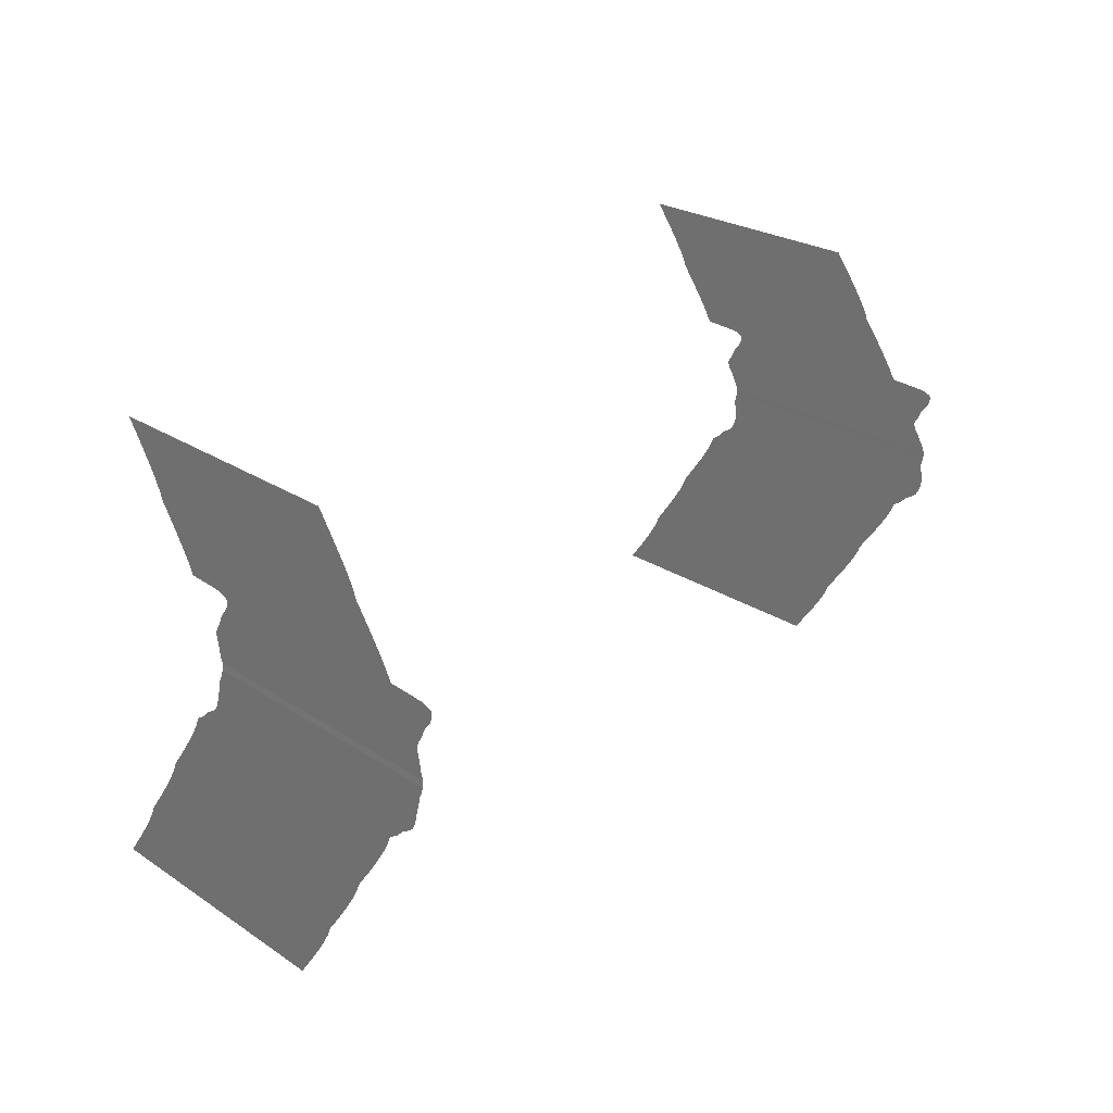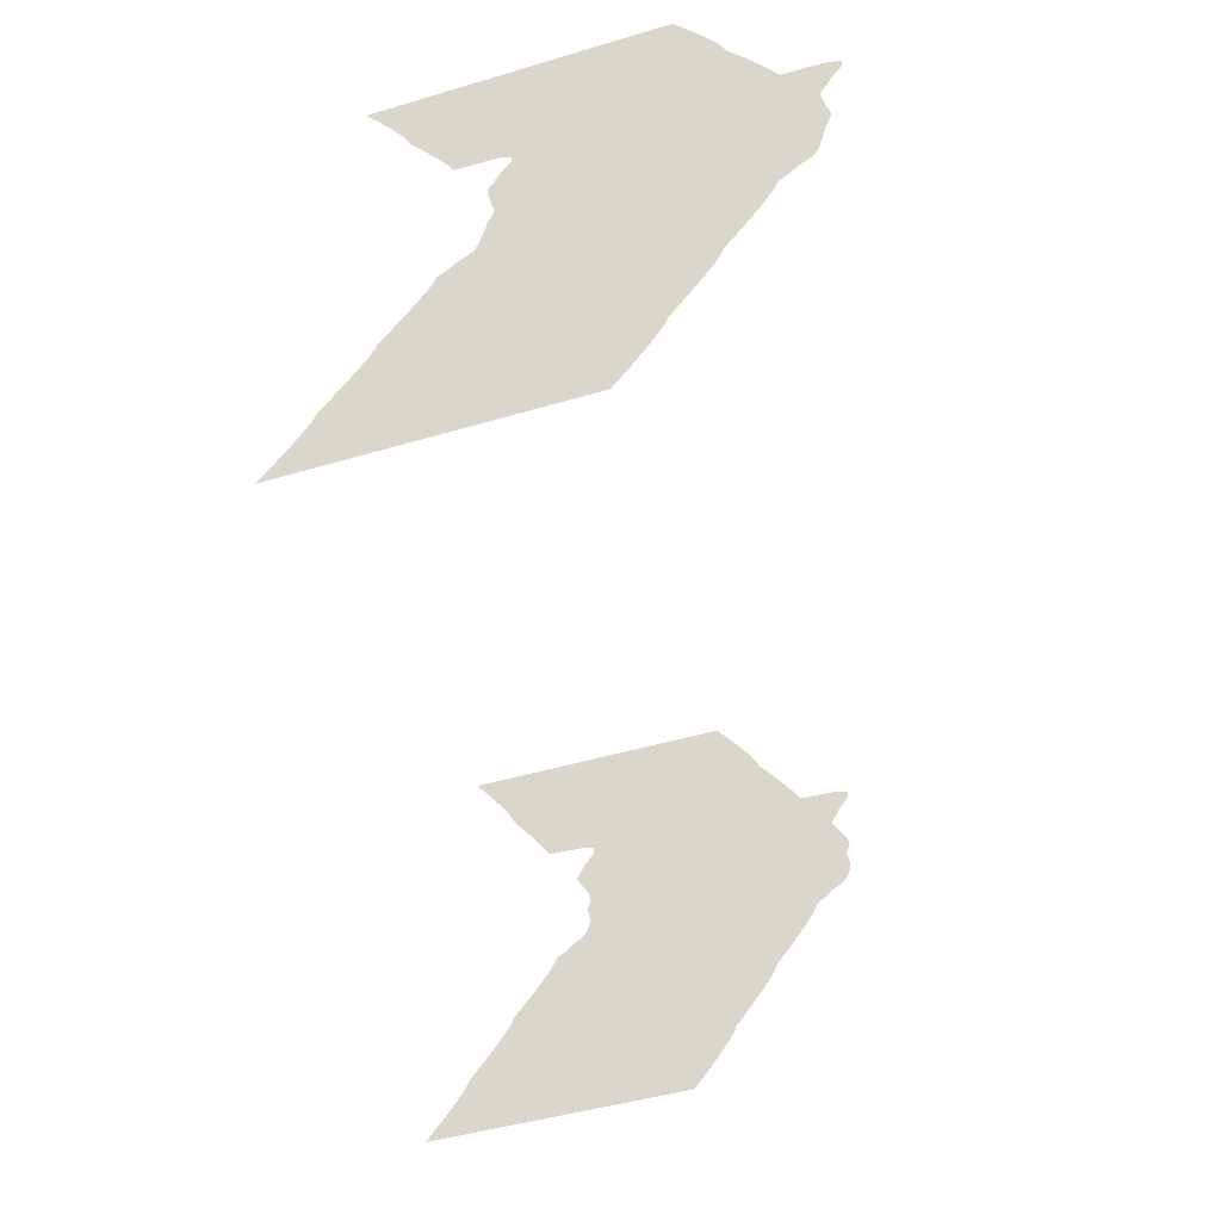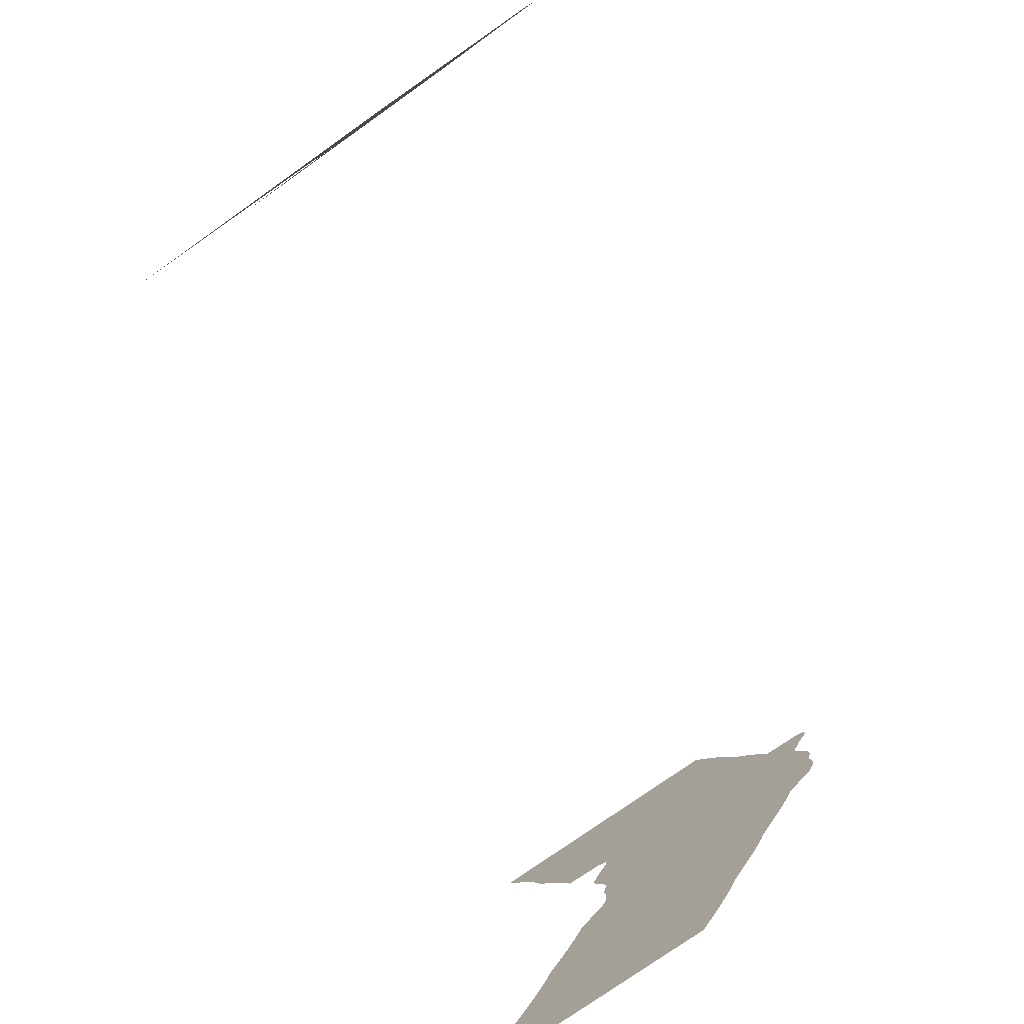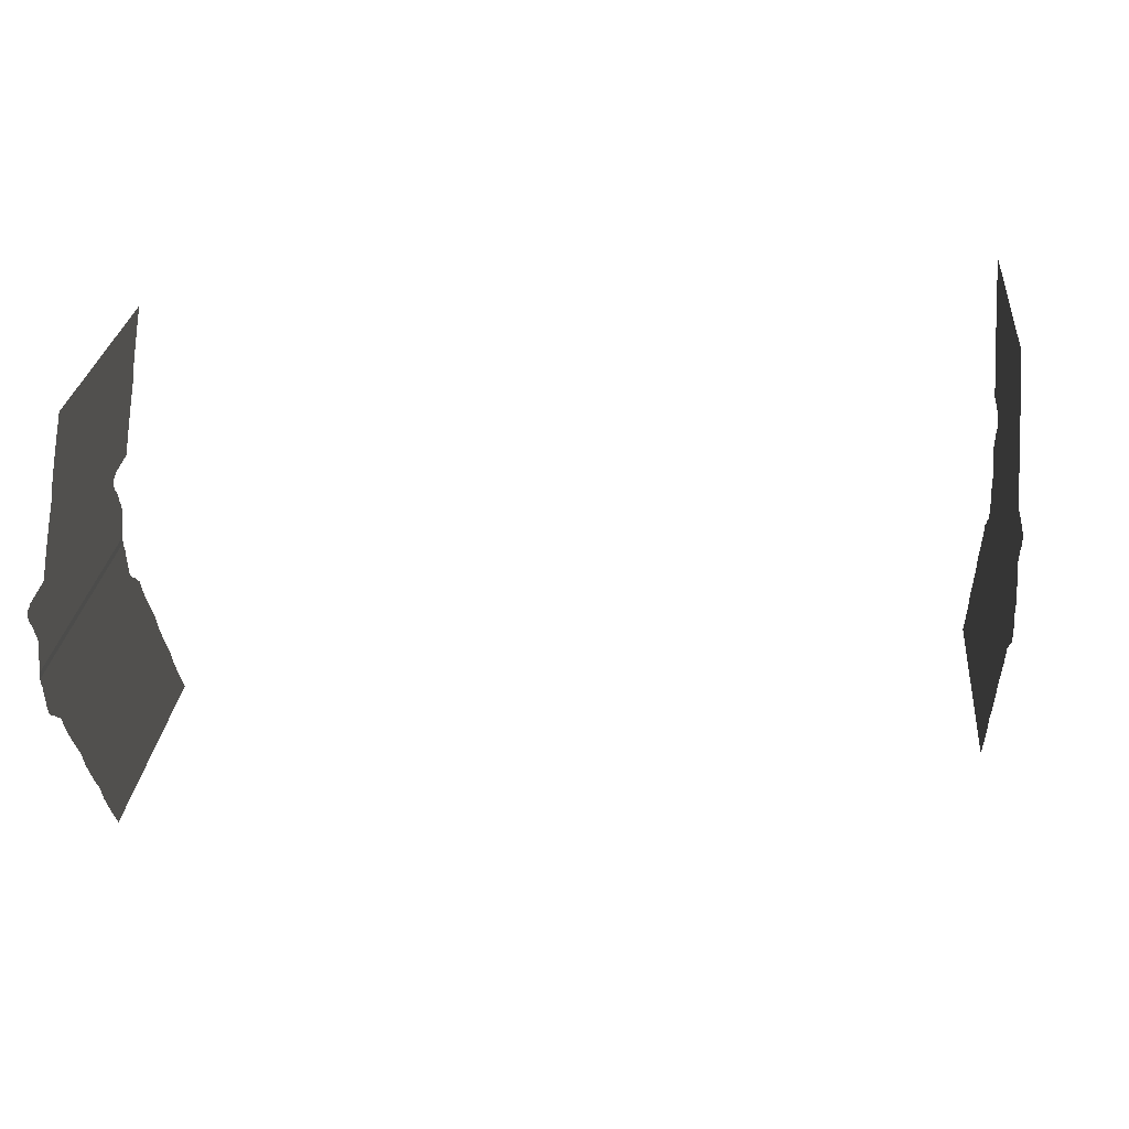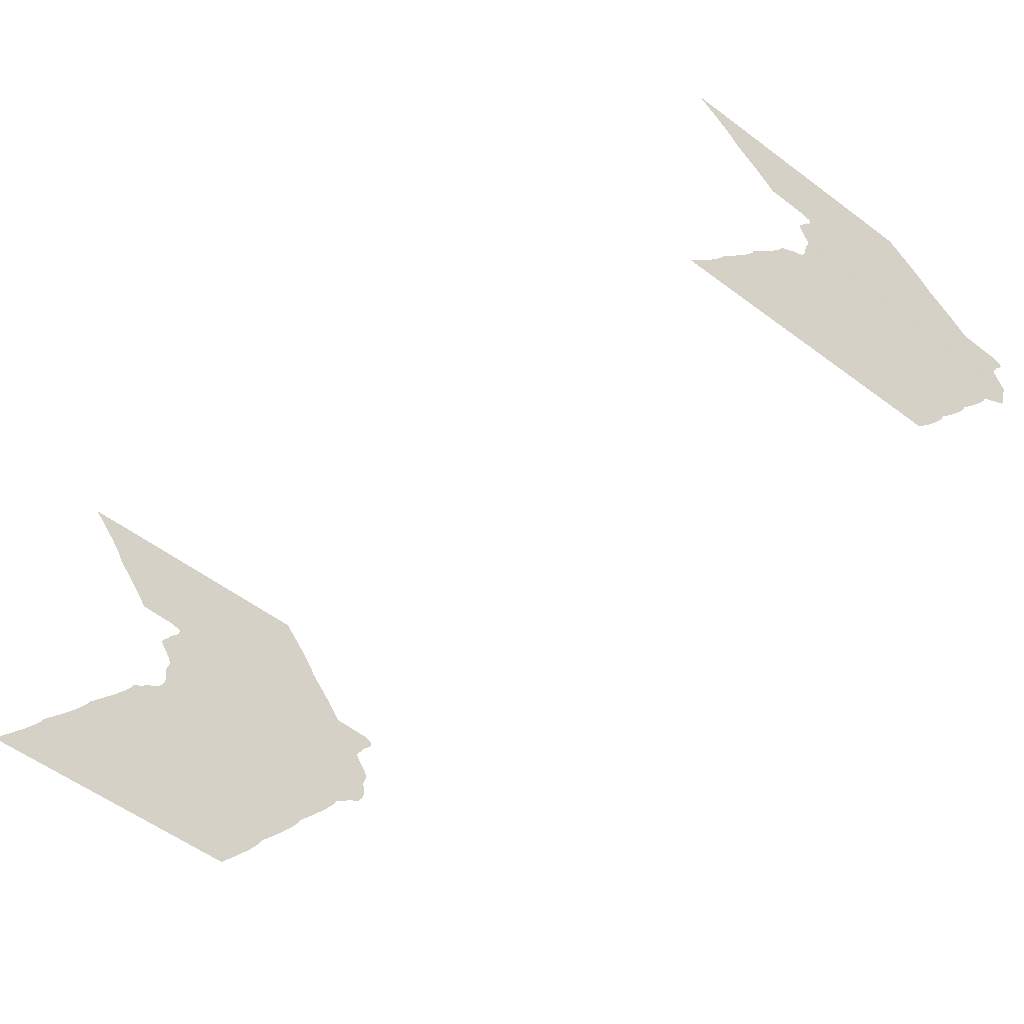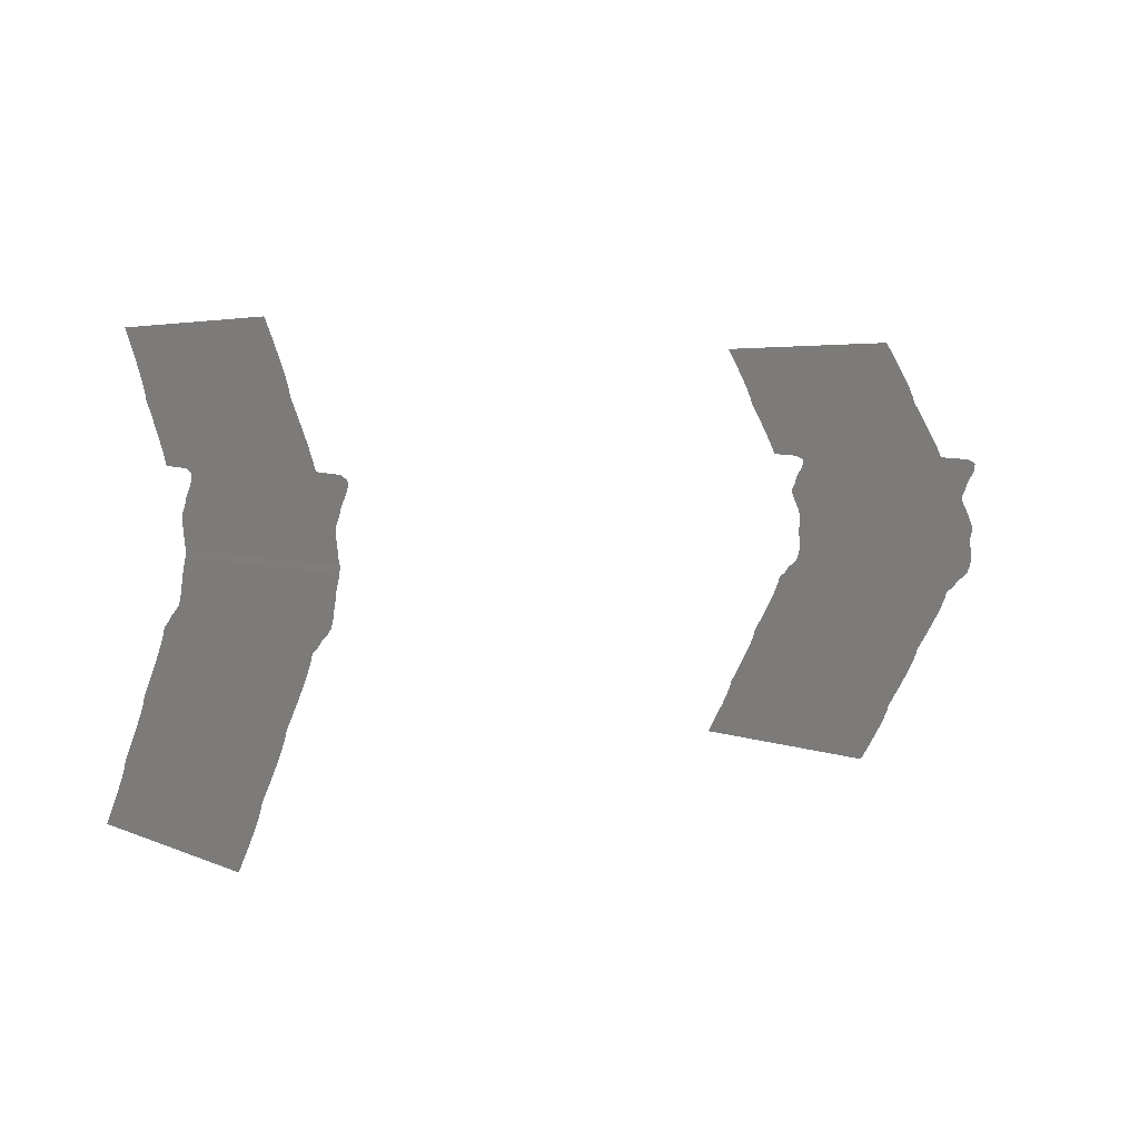
<metadata>
{"format":"obj","ext":"obj","renderer":"f3d","projection":"perspective","resolution":1024,"background":"white","views":[{"elev":23.1,"azim":138.7,"up":"+Z"},{"elev":-45.1,"azim":109.1,"up":"+Z"},{"elev":-77.3,"azim":125.2,"up":"+Z"},{"elev":25.7,"azim":-175.0,"up":"+Z"},{"elev":-56.5,"azim":52.1,"up":"+Z"},{"elev":3.7,"azim":146.4,"up":"+Z"}]}
</metadata>
<code>
g default
v -334.2 -95.26 1
v -334.1 -95.35 -1
v -334.2 -96 3
v -334.2 -96.63 6
v -334.2 -97.17 10
v -334.2 -94.45 15
v -334.2 -91.18 21
v -334.2 -107.1 23
v -334.2 -108.9 26
v -334.2 -111.7 30
v -334.2 -115.5 35
v -334.2 -120.3 41
v -334.2 -121.1 43
v -334.2 -122.9 46
v -334.2 -125.7 50
v -334.2 -129.5 55
v -334.2 -134.3 61
v -334.1 -96.15 -3
v -334.1 -96.94 -4.5
v -334.1 -97.15 -6
v -334.1 -97.73 -8
v -334.1 -98.31 -10
v -334.1 -101.5 -15.54
v -334.1 -109.5 -21
v -334.1 -110.3 -23
v -334.1 -112.1 -26
v -334.1 -114.9 -30
v -334.1 -118.7 -35
v -334.1 -123.5 -41
v -334.1 -124.3 -43
v -334.1 -126.1 -46
v -334.1 -128.9 -50
v -334.1 -132.7 -55
v -334.1 -137.5 -61
v -334.1 -138.3 -63
v -334.1 -140.1 -66
v -334.1 -142.9 -70
v -334.1 -146.7 -75
v -334.1 -151.5 -81
v -599.9 -163.3 1
v -599.9 -164.1 3
v -599.9 -165.9 6
v -599.9 -168.2 10
v -599.9 -165.5 15
v -599.9 -162.2 21
v -599.9 -178.1 23
v -599.9 -179.9 26
v -599.9 -182.7 30
v -599.9 -186.5 35
v -599.9 -191.3 41
v -599.9 -192.1 43
v -599.9 -193.9 46
v -599.9 -196.7 50
v -599.9 -200.5 55
v -599.9 -205.3 61
v -599.9 -163.4 -1
v -599.9 -164.1 -3
v -599.9 -164.3 -4.5
v -599.9 -163.8 -6
v -599.9 -163.5 -8
v -599.9 -163.7 -10
v -599.9 -167.2 -15.54
v -599.9 -174.9 -21
v -599.9 -175.7 -23
v -599.9 -177.5 -26
v -599.9 -180.3 -30
v -599.9 -184.1 -35
v -599.9 -188.9 -41
v -599.9 -189.7 -43
v -599.9 -191.5 -46
v -599.9 -194.3 -50
v -599.9 -198.1 -55
v -599.9 -202.9 -61
v -599.9 -203.7 -63
v -599.9 -205.5 -66
v -599.9 -208.3 -70
v -599.9 -212.1 -75
v -599.9 -216.9 -81
v -599.9 -164.5 -12.5
v -334.1 -98.98 -12.5
v -599.9 -171.6 -18.89
v -334.1 -106.3 -18.89
v -599.9 -169.8 -17.04
v -334.1 -104.2 -17.04
v -599.9 -165.4 -14.25
v -334.1 -99.91 -14.25
v -599.9 -164 -11.25
v -334.1 -98.6 -11.25
v -334.2 -95.6 12.5
v -599.9 -166.7 12.5
v -334.2 -97.16 8
v -599.9 -167.3 8
v -334.2 -96.89 7
v -599.9 -166.6 7
v -334.2 -97.26 9
v -599.9 -167.9 9
v -334.2 -96.32 4.5
v -599.9 -165 4.5
v -334.2 -95.63 2
v -599.9 -163.7 2
v -334.2 -96.61 11.25
v -599.9 -167.7 11.25
v -334.2 -91.99 18
v -599.9 -163 18
v -334.2 -91.23 19.5
v -599.9 -162.3 19.5
v -334.2 -93.31 16.5
v -599.9 -164.4 16.5
v -334.2 -93.21 22
v -599.9 -164.3 22
v -334.2 -91.53 21.5
v -599.9 -162.6 21.5
v -334.2 -94.45 22.5
v -599.9 -165.5 22.5
v -334.2 -91.3 21.25
v -599.9 -162.4 21.25
v -334.2 -221.3 61
v -599.9 -292.3 61
v -334.1 -238.5 -81
v -599.9 -303.9 -81
v -334.2 -182.3 1
v -334.1 -182.3 -1
v -334.2 -182.6 2
v -334.2 -183 3
v -334.2 -183.3 4.5
v -334.2 -183.6 6
v -334.2 -183.9 7
v -334.2 -184.2 10
v -334.2 -183.6 11.25
v -334.2 -181.4 15
v -334.2 -180.3 16.5
v -334.2 -178.2 21
v -334.2 -178.3 21.25
v -334.2 -194.1 23
v -334.2 -195.9 26
v -334.2 -198.7 30
v -334.2 -202.5 35
v -334.2 -207.3 41
v -334.2 -208.1 43
v -334.2 -209.9 46
v -334.2 -212.7 50
v -334.2 -216.5 55
v -334.1 -183.1 -3
v -334.1 -183.9 -4.5
v -334.1 -184.1 -6
v -334.1 -184.7 -8
v -334.1 -185.3 -10
v -334.1 -185.6 -11.25
v -334.1 -188.5 -15.54
v -334.1 -191.2 -17.04
v -334.1 -196.5 -21
v -334.1 -197.3 -23
v -334.1 -199.1 -26
v -334.1 -201.9 -30
v -334.1 -205.7 -35
v -334.1 -210.5 -41
v -334.1 -211.3 -43
v -334.1 -213.1 -46
v -334.1 -215.9 -50
v -334.1 -219.7 -55
v -334.1 -224.5 -61
v -334.1 -225.3 -63
v -334.1 -227.1 -66
v -334.1 -229.9 -70
v -334.1 -233.7 -75
v -599.9 -250.3 1
v -599.9 -250.7 2
v -599.9 -251.1 3
v -599.9 -252 4.5
v -599.9 -252.9 6
v -599.9 -253.6 7
v -599.9 -255.2 10
v -599.9 -254.7 11.25
v -599.9 -252.5 15
v -599.9 -251.4 16.5
v -599.9 -249.2 21
v -599.9 -249.4 21.25
v -599.9 -265.1 23
v -599.9 -266.9 26
v -599.9 -269.7 30
v -599.9 -273.5 35
v -599.9 -278.3 41
v -599.9 -279.1 43
v -599.9 -280.9 46
v -599.9 -283.7 50
v -599.9 -287.5 55
v -599.9 -250.4 -1
v -599.9 -251.1 -3
v -599.9 -251.3 -4.5
v -599.9 -250.8 -6
v -599.9 -250.5 -8
v -599.9 -250.7 -10
v -599.9 -251 -11.25
v -599.9 -254.2 -15.54
v -599.9 -256.8 -17.04
v -599.9 -261.9 -21
v -599.9 -262.7 -23
v -599.9 -264.5 -26
v -599.9 -267.3 -30
v -599.9 -271.1 -35
v -599.9 -275.9 -41
v -599.9 -276.7 -43
v -599.9 -278.5 -46
v -599.9 -281.3 -50
v -599.9 -285.1 -55
v -599.9 -289.9 -61
v -599.9 -290.7 -63
v -599.9 -292.5 -66
v -599.9 -295.3 -70
v -599.9 -299.1 -75
v -599.9 -251.5 -12.5
v -599.9 -252.4 -14.25
v -334.1 -186 -12.5
v -334.1 -186.9 -14.25
v -599.9 -258.6 -18.89
v -334.1 -193.3 -18.89
v -334.2 -182.6 12.5
v -599.9 -253.7 12.5
v -334.2 -184.2 8
v -334.2 -184.3 9
v -599.9 -254.3 8
v -599.9 -254.9 9
v -334.2 -179 18
v -334.2 -178.2 19.5
v -599.9 -250 18
v -599.9 -249.3 19.5
v -334.2 -180.2 22
v -334.2 -181.5 22.5
v -599.9 -251.3 22
v -599.9 -252.5 22.5
v -334.2 -178.5 21.5
v -599.9 -249.6 21.5
g spline_03_Cliff
f 2 1 121 122
f 1 99 123 121
f 3 97 125 124
f 4 93 127 126
f 5 101 129 128
f 6 107 131 130
f 7 115 133 132
f 8 9 135 134
f 9 10 136 135
f 10 11 137 136
f 11 12 138 137
f 12 13 139 138
f 13 14 140 139
f 14 15 141 140
f 15 16 142 141
f 16 17 117 142
f 18 2 122 143
f 19 18 143 144
f 20 19 144 145
f 21 20 145 146
f 22 21 146 147
f 88 22 147 148
f 84 23 149 150
f 25 24 151 152
f 26 25 152 153
f 27 26 153 154
f 28 27 154 155
f 29 28 155 156
f 30 29 156 157
f 31 30 157 158
f 32 31 158 159
f 33 32 159 160
f 34 33 160 161
f 35 34 161 162
f 36 35 162 163
f 37 36 163 164
f 38 37 164 165
f 39 38 165 119
f 100 40 166 167
f 98 41 168 169
f 94 42 170 171
f 102 43 172 173
f 108 44 174 175
f 116 45 176 177
f 47 46 178 179
f 48 47 179 180
f 49 48 180 181
f 50 49 181 182
f 51 50 182 183
f 52 51 183 184
f 53 52 184 185
f 54 53 185 186
f 55 54 186 118
f 40 56 187 166
f 56 57 188 187
f 57 58 189 188
f 58 59 190 189
f 59 60 191 190
f 60 61 192 191
f 61 87 193 192
f 62 83 195 194
f 63 64 197 196
f 64 65 198 197
f 65 66 199 198
f 66 67 200 199
f 67 68 201 200
f 68 69 202 201
f 69 70 203 202
f 70 71 204 203
f 71 72 205 204
f 72 73 206 205
f 73 74 207 206
f 74 75 208 207
f 75 76 209 208
f 76 77 210 209
f 77 78 120 210
f 79 85 212 211
f 86 80 213 214
f 81 63 196 215
f 24 82 216 151
f 83 81 215 195
f 82 84 150 216
f 85 62 194 212
f 23 86 214 149
f 87 79 211 193
f 80 88 148 213
f 89 6 130 217
f 44 90 218 174
f 91 95 220 219
f 96 92 221 222
f 93 91 219 127
f 92 94 171 221
f 95 5 128 220
f 43 96 222 172
f 97 4 126 125
f 42 98 169 170
f 99 3 124 123
f 41 100 167 168
f 101 89 217 129
f 90 102 173 218
f 103 105 224 223
f 106 104 225 226
f 105 7 132 224
f 45 106 226 176
f 107 103 223 131
f 104 108 175 225
f 109 113 228 227
f 114 110 229 230
f 111 109 227 231
f 110 112 232 229
f 113 8 134 228
f 46 114 230 178
f 115 111 231 133
f 112 116 177 232

</code>
